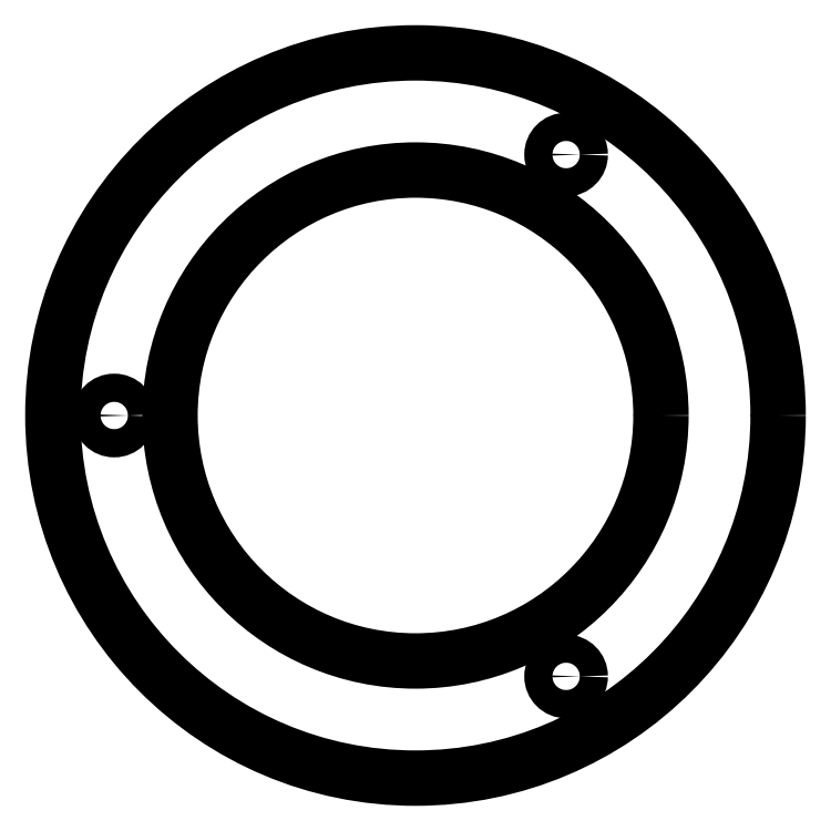
<metadata>
{"format":"dxf","ext":"dxf","renderer":"ezdxf+matplotlib","layout":"modelspace","background":"white","min_lineweight":24,"dpi":150}
</metadata>
<code>
0
SECTION
2
ENTITIES
0
CIRCLE
8
0
10
13.5
20
23.38
30
0
40
1.264
210
-3.454e-77
220
-7.889e-31
230
1
0
CIRCLE
8
0
10
13.5
20
-23.38
30
0
40
1.264
210
-3.454e-77
220
-7.889e-31
230
1
0
CIRCLE
8
0
10
-27
20
8.11e-16
30
0
40
1.264
210
-3.454e-77
220
-7.889e-31
230
1
0
CIRCLE
8
0
10
-2.142e-15
20
3.382e-14
30
0
40
22
210
5.374e-32
220
8.114e-31
230
1
0
CIRCLE
8
0
10
-2.142e-15
20
3.382e-14
30
0
40
32.5
210
-1.403e-31
220
7.763e-31
230
1
0
ENDSEC
0
EOF

</code>
